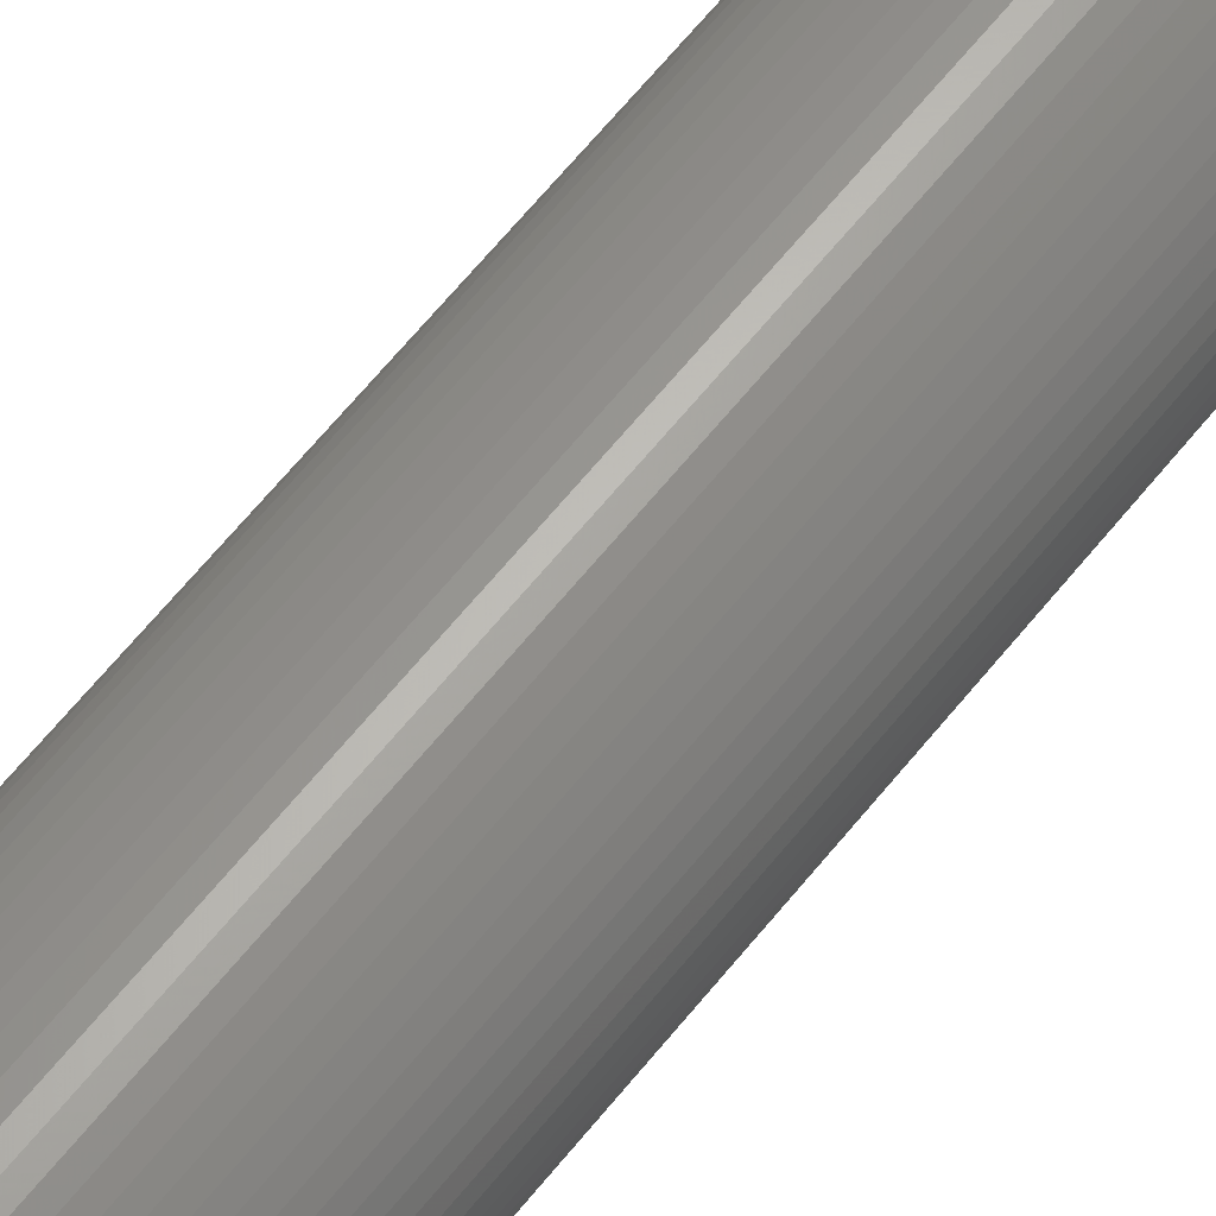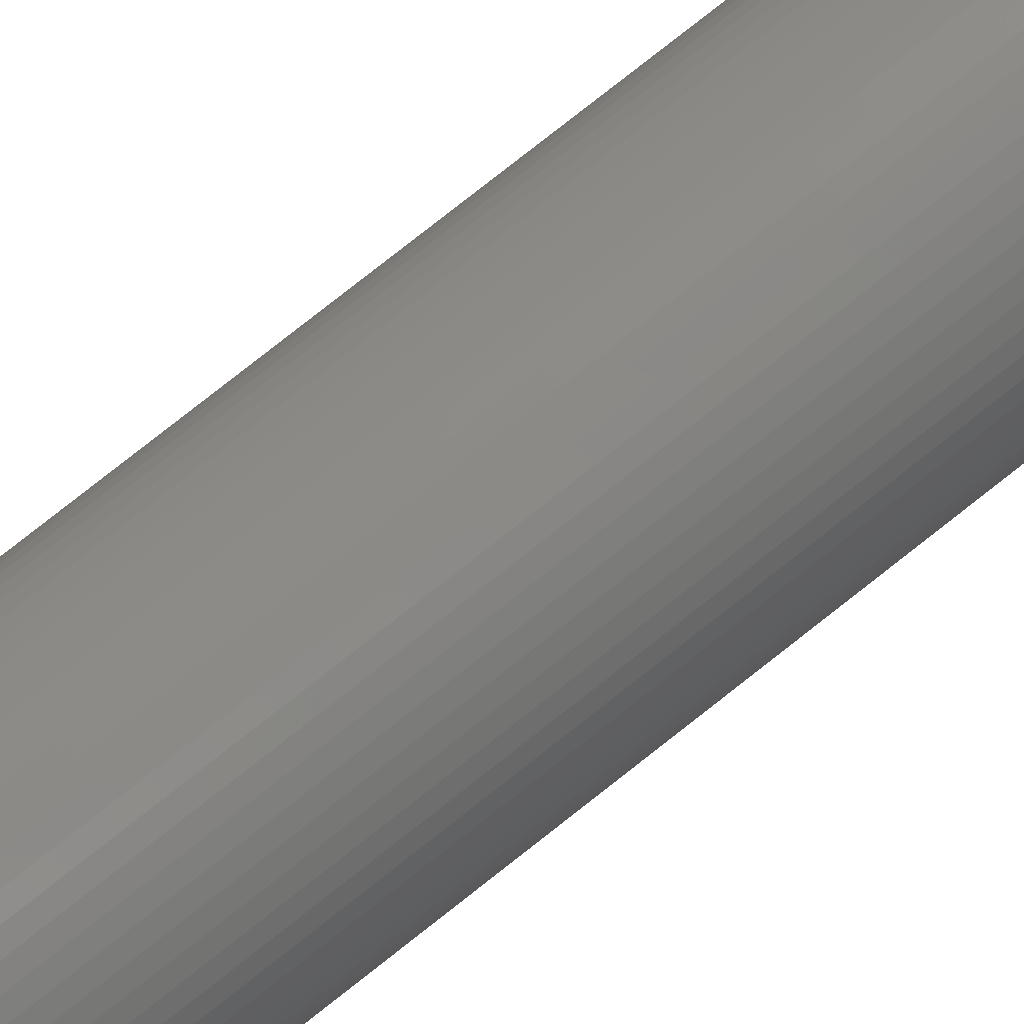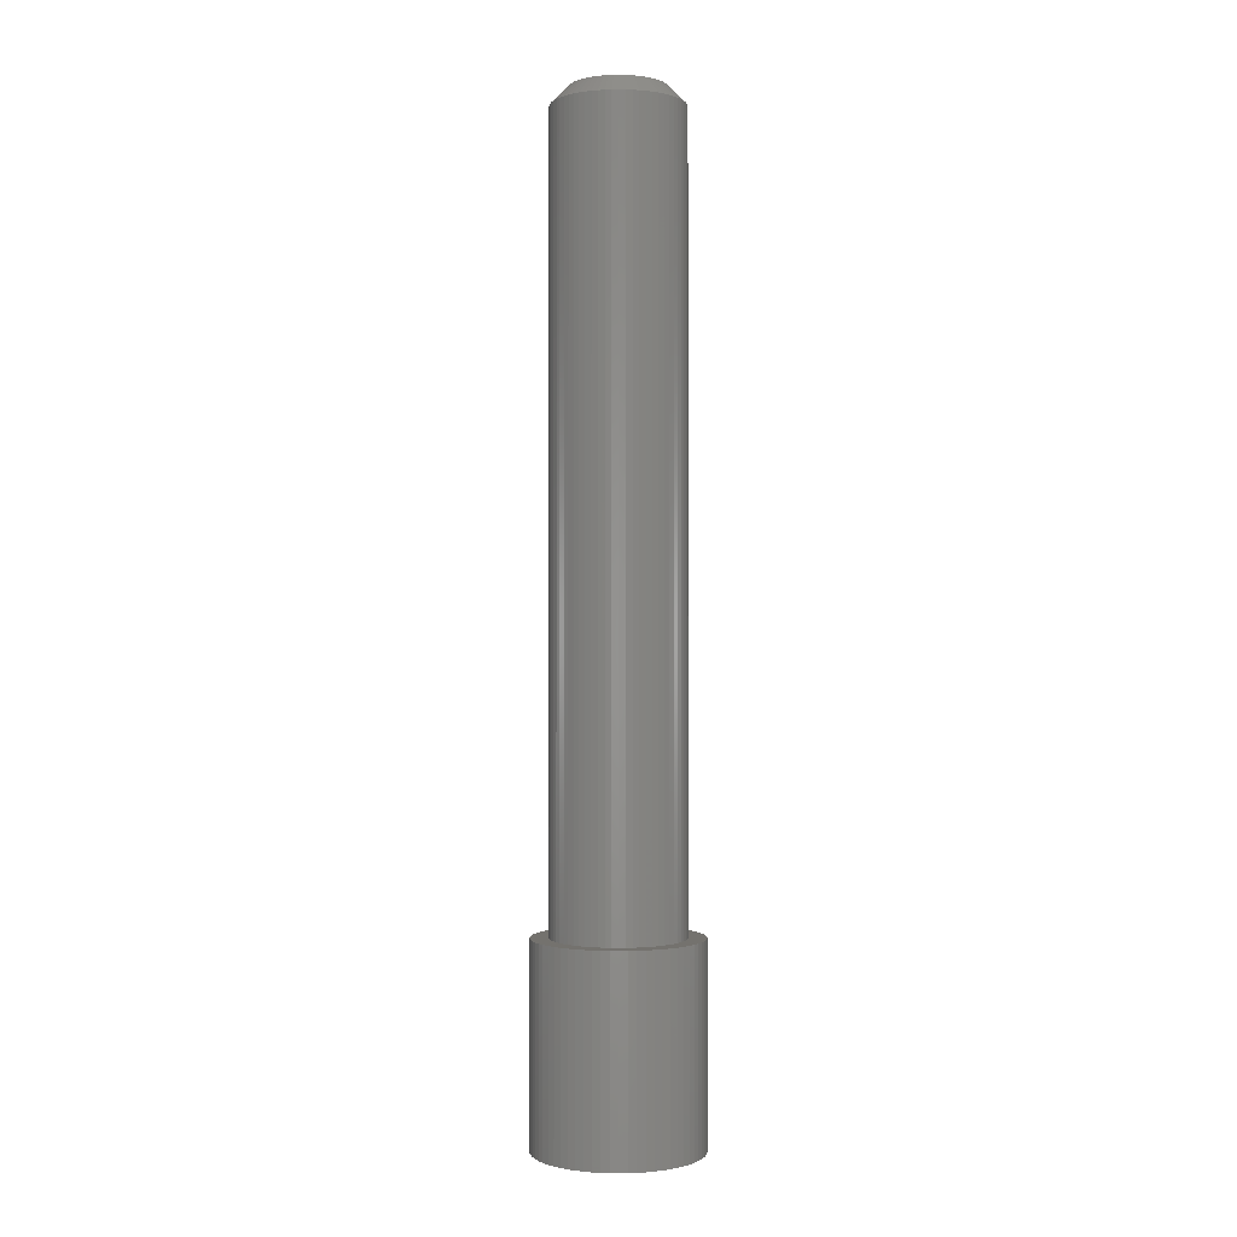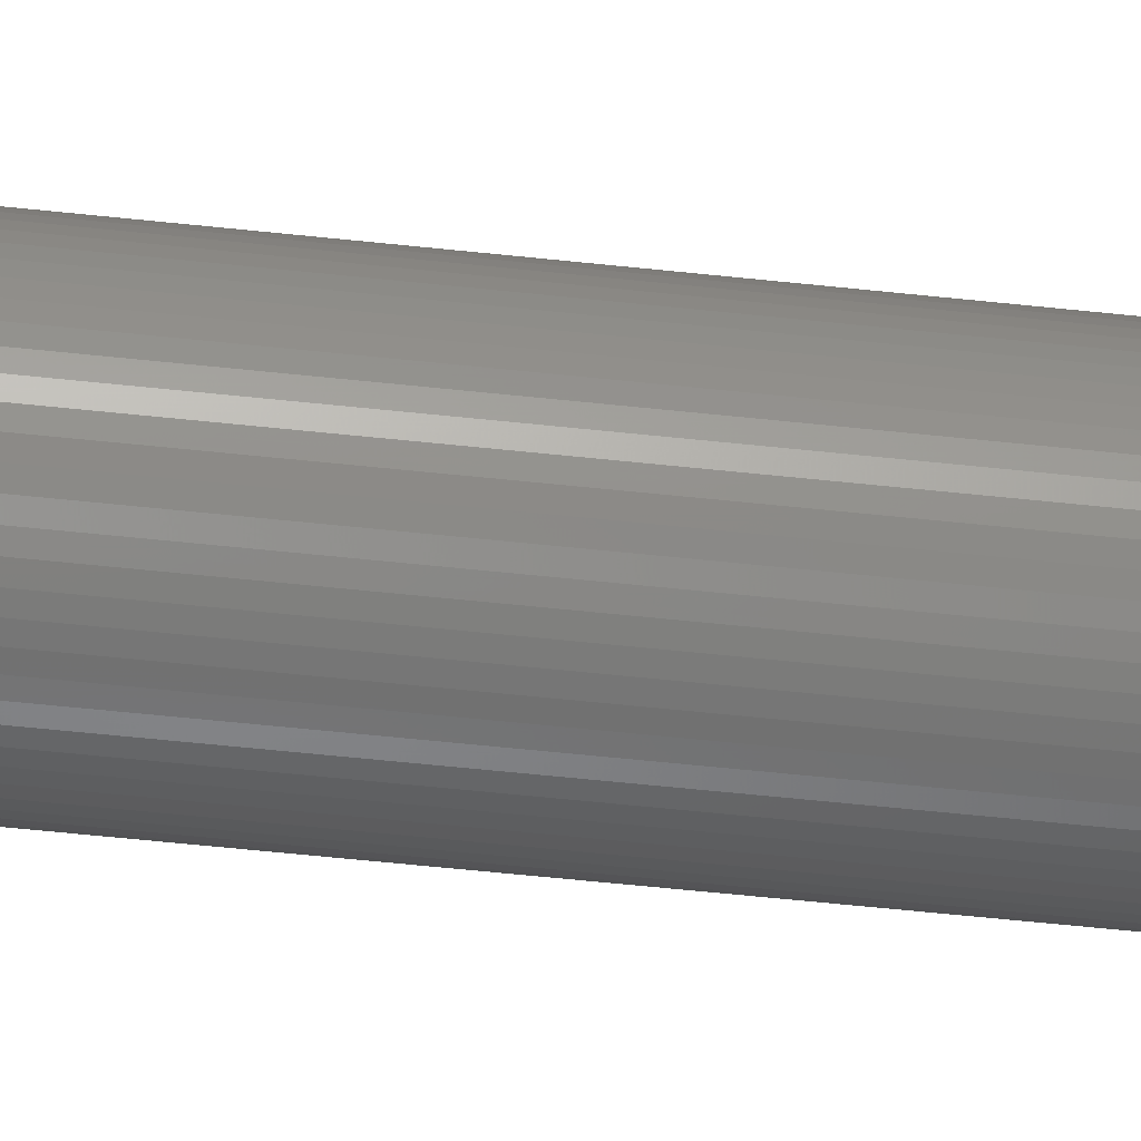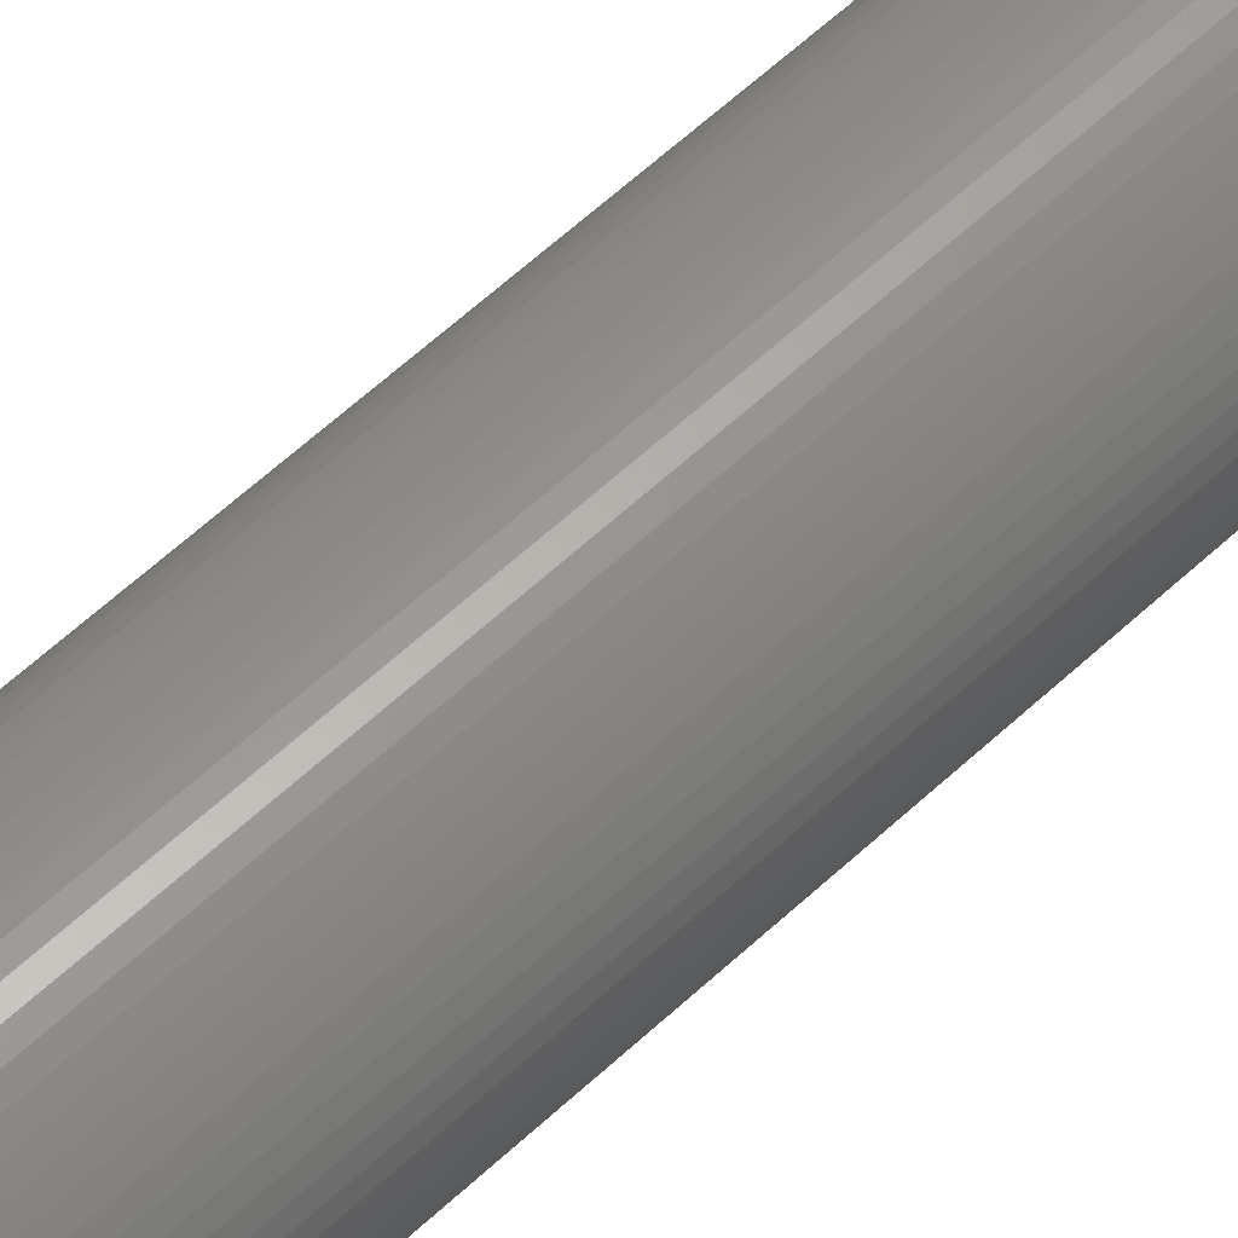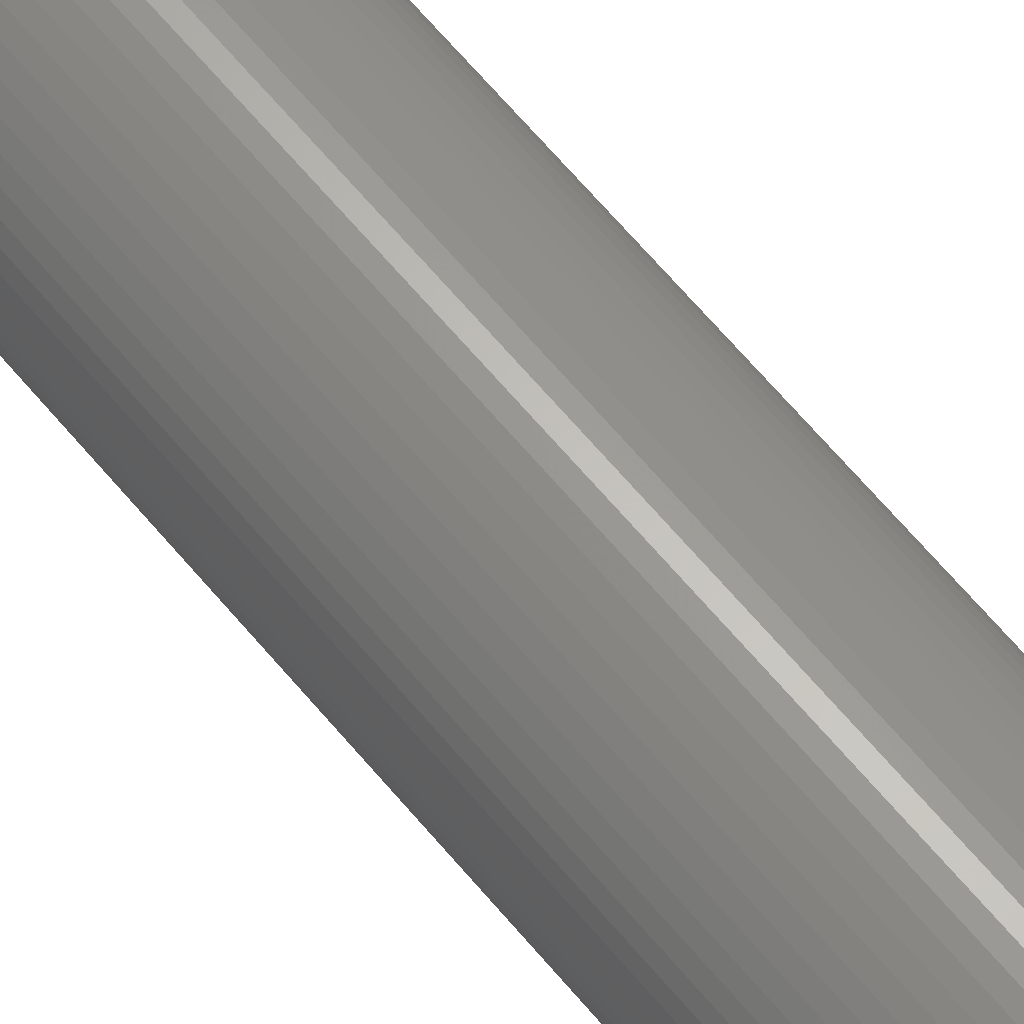
<metadata>
{"format":"stl","ext":"stl","renderer":"f3d","projection":"perspective","resolution":1024,"background":"white","views":[{"elev":62.2,"azim":-141.7,"up":"+Y"},{"elev":79.2,"azim":51.8,"up":"+Y"},{"elev":-0.3,"azim":117.9,"up":"+Z"},{"elev":-54.6,"azim":83.4,"up":"+Y"},{"elev":57.2,"azim":45.4,"up":"+Y"},{"elev":65.8,"azim":-40.0,"up":"+Y"}]}
</metadata>
<code>
# stl→obj: 60 verts, 636 faces
v 3700 1610 0
v 3700 1611 0
v 3700 1609 0
v 3700 1612 0
v 3700 1608 0
v 3701 1612 0
v 3701 1608 0
v 3702 1612 0
v 3702 1608 0
v 3703 1612 0
v 3703 1608 0
v 3704 1612 0
v 3704 1608 0
v 3704 1609 0
v 3704 1611 0
v 3704 1610 0
v 3700 1610 5.5
v 3700 1611 5.5
v 3700 1609 5.5
v 3700 1608 5.5
v 3701 1608 5.5
v 3701 1609 5.5
v 3702 1608 5.5
v 3703 1608 5.5
v 3703 1609 5.5
v 3704 1608 5.5
v 3704 1609 5.5
v 3704 1610 5.5
v 3700 1612 5.5
v 3701 1612 5.5
v 3701 1611 5.5
v 3702 1612 5.5
v 3703 1612 5.5
v 3703 1611 5.5
v 3704 1612 5.5
v 3704 1611 5.5
v 3701 1610 27.5
v 3701 1611 27.5
v 3701 1609 27.5
v 3702 1609 27.5
v 3702 1611 27.5
v 3703 1609 27.5
v 3703 1611 27.5
v 3703 1610 27.5
v 3702 1612 27
v 3704 1611 27
v 3703 1611 27
v 3701 1612 27
v 3704 1610 27
v 3700 1610 27
v 3704 1609 27
v 3703 1609 27
v 3703 1608 27
v 3702 1608 27
v 3701 1611 27
v 3700 1611 27
v 3703 1612 27
v 3700 1609 27
v 3701 1609 27
v 3701 1608 27
f 1 1 1
f 1 1 2
f 1 2 1
f 1 2 2
f 1 2 3
f 3 2 2
f 3 2 3
f 3 2 2
f 3 2 3
f 3 2 2
f 3 2 3
f 3 2 4
f 3 4 3
f 3 4 4
f 3 4 5
f 5 4 4
f 5 4 5
f 5 4 6
f 5 6 7
f 7 6 6
f 7 6 7
f 7 6 6
f 7 6 7
f 7 6 6
f 7 6 7
f 7 6 6
f 7 6 7
f 7 6 8
f 7 8 9
f 9 8 8
f 9 8 9
f 9 8 8
f 9 8 9
f 9 8 8
f 9 8 9
f 9 8 10
f 9 10 11
f 11 10 10
f 11 10 11
f 11 10 10
f 11 10 11
f 11 10 10
f 11 10 11
f 11 10 10
f 11 10 11
f 11 10 12
f 11 12 13
f 13 12 12
f 13 12 14
f 14 12 15
f 14 15 14
f 14 15 15
f 14 15 14
f 14 15 15
f 14 15 14
f 14 15 15
f 14 15 14
f 14 15 15
f 14 15 16
f 16 15 16
f 16 16 16
f 16 16 16
f 17 17 17
f 17 17 17
f 17 17 18
f 18 17 19
f 18 19 18
f 18 19 19
f 18 19 18
f 18 19 19
f 18 19 18
f 18 19 19
f 18 19 18
f 18 19 19
f 18 19 17
f 17 19 17
f 17 19 17
f 17 19 20
f 17 20 17
f 17 20 19
f 19 20 19
f 19 20 20
f 19 20 19
f 19 20 19
f 19 20 21
f 19 21 22
f 22 21 21
f 22 21 22
f 22 21 22
f 22 21 21
f 22 21 21
f 21 21 21
f 21 21 21
f 21 21 21
f 21 21 21
f 21 21 23
f 23 21 23
f 23 23 23
f 23 23 23
f 23 23 23
f 23 23 23
f 23 23 23
f 23 23 23
f 23 23 23
f 23 23 23
f 23 23 24
f 23 24 24
f 24 24 24
f 24 24 24
f 24 24 25
f 25 24 24
f 25 24 25
f 25 24 24
f 25 24 25
f 25 24 25
f 25 24 24
f 25 24 25
f 25 24 26
f 25 26 25
f 25 26 27
f 27 26 27
f 27 27 28
f 28 27 28
f 28 27 28
f 28 27 27
f 28 27 28
f 17 29 18
f 29 17 17
f 29 17 17
f 29 17 29
f 29 17 18
f 29 18 18
f 29 18 18
f 29 18 29
f 29 18 18
f 29 18 18
f 29 18 30
f 30 18 31
f 30 31 30
f 30 31 31
f 30 31 30
f 30 30 30
f 30 30 30
f 30 30 30
f 30 30 30
f 30 30 30
f 30 30 30
f 30 30 32
f 30 32 32
f 32 32 32
f 32 32 32
f 32 32 32
f 32 32 32
f 32 32 32
f 32 32 32
f 32 32 32
f 32 32 32
f 32 32 33
f 33 32 33
f 33 33 33
f 33 33 33
f 33 33 33
f 33 33 33
f 33 33 34
f 33 34 33
f 33 34 34
f 33 34 34
f 33 34 33
f 33 34 34
f 33 34 35
f 35 34 34
f 35 34 36
f 35 36 35
f 35 36 36
f 35 36 28
f 35 28 28
f 35 28 36
f 36 28 28
f 36 28 27
f 36 27 27
f 36 27 36
f 36 27 27
f 36 27 36
f 36 27 27
f 36 27 36
f 36 27 28
f 36 28 36
f 36 28 28
f 36 28 28
f 28 28 28
f 20 5 5
f 5 20 20
f 19 5 20
f 5 19 3
f 19 3 19
f 3 19 3
f 19 3 19
f 3 19 3
f 19 3 19
f 3 19 3
f 19 3 19
f 3 19 3
f 17 3 19
f 3 17 1
f 17 1 17
f 1 17 1
f 17 1 17
f 1 17 1
f 17 1 17
f 1 17 1
f 18 1 17
f 1 18 2
f 18 2 18
f 2 18 2
f 18 2 18
f 2 18 2
f 18 2 18
f 2 18 2
f 18 2 18
f 2 18 2
f 29 2 18
f 2 29 4
f 29 4 29
f 4 29 4
f 29 4 4
f 4 29 29
f 29 6 4
f 6 29 30
f 30 6 6
f 6 30 30
f 30 6 6
f 6 30 30
f 30 6 6
f 6 30 30
f 30 6 6
f 6 30 30
f 30 8 6
f 8 30 32
f 32 8 8
f 8 32 32
f 32 8 8
f 8 32 32
f 32 8 8
f 8 32 32
f 32 10 8
f 10 32 33
f 33 10 10
f 10 33 33
f 33 10 10
f 10 33 33
f 33 10 10
f 10 33 33
f 33 10 10
f 10 33 33
f 33 12 10
f 12 33 35
f 12 35 12
f 35 12 35
f 12 36 15
f 36 12 35
f 15 36 15
f 36 15 36
f 15 36 15
f 36 15 36
f 15 36 15
f 36 15 36
f 15 36 15
f 36 15 36
f 15 28 16
f 28 15 36
f 16 28 16
f 28 16 28
f 16 28 16
f 28 16 28
f 16 28 16
f 28 16 28
f 16 27 14
f 27 16 28
f 14 27 14
f 27 14 27
f 14 27 14
f 27 14 27
f 14 27 14
f 27 14 27
f 14 27 14
f 27 14 27
f 14 26 13
f 26 14 27
f 26 11 13
f 11 26 24
f 24 11 11
f 11 24 24
f 24 11 11
f 11 24 24
f 24 11 11
f 11 24 24
f 24 11 11
f 11 24 24
f 24 9 11
f 9 24 23
f 23 9 9
f 9 23 23
f 23 9 9
f 9 23 23
f 23 9 9
f 9 23 23
f 23 7 9
f 7 23 21
f 21 7 7
f 7 21 21
f 21 7 7
f 7 21 21
f 21 7 7
f 7 21 21
f 21 7 7
f 7 21 21
f 21 5 7
f 5 21 20
f 37 37 37
f 37 37 37
f 37 37 37
f 37 37 37
f 37 37 37
f 37 37 37
f 37 37 38
f 38 37 39
f 38 39 38
f 38 39 39
f 38 39 38
f 38 39 39
f 38 39 38
f 38 39 39
f 38 39 38
f 38 39 39
f 38 39 38
f 38 39 39
f 38 39 38
f 38 39 39
f 38 39 38
f 38 39 39
f 38 39 38
f 38 39 39
f 38 39 38
f 38 39 40
f 38 40 41
f 41 40 40
f 41 40 41
f 41 40 40
f 41 40 41
f 41 40 40
f 41 40 41
f 41 40 40
f 41 40 41
f 41 40 40
f 41 40 41
f 41 40 40
f 41 40 41
f 41 40 40
f 41 40 41
f 41 40 42
f 41 42 43
f 43 42 42
f 43 42 43
f 43 42 42
f 43 42 43
f 43 42 42
f 43 42 43
f 43 42 42
f 43 42 43
f 43 42 42
f 43 42 43
f 43 42 44
f 43 44 43
f 43 44 44
f 43 44 44
f 44 44 44
f 44 44 44
f 44 44 44
f 44 44 44
f 44 44 44
f 45 32 32
f 32 45 45
f 34 46 36
f 46 34 47
f 48 30 30
f 30 48 48
f 28 49 28
f 49 28 49
f 50 17 50
f 17 50 17
f 34 47 34
f 47 34 47
f 28 49 28
f 49 28 49
f 28 51 27
f 51 28 49
f 25 52 25
f 52 25 52
f 36 49 28
f 49 36 46
f 36 46 36
f 46 36 46
f 25 52 25
f 52 25 52
f 52 25 25
f 25 52 52
f 52 25 25
f 25 52 52
f 52 24 25
f 24 52 53
f 53 24 24
f 24 53 53
f 53 23 24
f 23 53 54
f 27 52 25
f 52 27 51
f 28 49 28
f 49 28 49
f 54 23 23
f 23 54 54
f 55 31 31
f 31 55 55
f 54 23 23
f 23 54 54
f 54 23 23
f 23 54 54
f 54 23 23
f 23 54 54
f 45 32 32
f 32 45 45
f 34 47 34
f 47 34 47
f 28 49 28
f 49 28 49
f 25 52 25
f 52 25 52
f 28 49 28
f 49 28 49
f 56 17 50
f 17 56 18
f 56 18 56
f 18 56 18
f 57 33 33
f 33 57 57
f 50 17 50
f 17 50 17
f 50 37 50
f 37 50 37
f 50 37 50
f 37 50 37
f 50 37 50
f 37 50 37
f 58 37 50
f 37 58 37
f 58 37 58
f 37 58 39
f 58 39 58
f 39 58 39
f 58 39 58
f 39 58 39
f 59 39 58
f 39 59 39
f 59 39 59
f 39 59 39
f 59 39 59
f 39 59 39
f 60 39 59
f 39 60 39
f 60 39 60
f 39 60 39
f 60 39 60
f 39 60 39
f 54 39 60
f 39 54 40
f 54 40 54
f 40 54 40
f 54 40 54
f 40 54 40
f 54 40 54
f 40 54 40
f 54 40 40
f 40 54 54
f 54 40 40
f 40 54 54
f 54 40 40
f 40 54 53
f 53 40 40
f 40 53 53
f 53 42 40
f 42 53 52
f 52 42 42
f 42 52 52
f 52 42 42
f 42 52 52
f 52 42 42
f 42 52 52
f 52 42 42
f 42 52 52
f 52 42 42
f 42 52 52
f 52 44 42
f 44 52 51
f 51 44 44
f 44 51 49
f 49 44 44
f 44 49 49
f 49 44 44
f 44 49 49
f 49 44 44
f 44 49 49
f 44 49 44
f 49 44 49
f 44 49 44
f 49 44 49
f 44 46 44
f 46 44 49
f 44 46 43
f 46 44 46
f 43 47 43
f 47 43 46
f 43 47 43
f 47 43 47
f 43 47 43
f 47 43 47
f 43 47 43
f 47 43 47
f 43 47 43
f 47 43 47
f 43 57 43
f 57 43 47
f 43 57 41
f 57 43 57
f 41 57 41
f 57 41 57
f 41 45 41
f 45 41 57
f 41 45 41
f 45 41 45
f 41 45 41
f 45 41 45
f 41 45 41
f 45 41 45
f 41 45 45
f 45 41 41
f 41 45 45
f 45 41 41
f 38 45 48
f 45 38 41
f 38 48 48
f 48 38 38
f 38 48 48
f 48 38 38
f 38 48 48
f 48 38 38
f 38 48 55
f 48 38 38
f 38 55 55
f 55 38 38
f 38 55 56
f 55 38 38
f 38 56 56
f 56 38 38
f 38 56 56
f 56 38 38
f 38 56 56
f 56 38 38
f 37 56 56
f 56 37 38
f 37 56 50
f 56 37 37
f 37 50 50
f 50 37 37
f 37 50 50
f 50 37 37
f 45 32 32
f 32 45 45
f 45 32 32
f 32 45 45
f 56 18 56
f 18 56 18
f 56 18 56
f 18 56 18
f 34 47 34
f 47 34 47
f 55 30 31
f 30 55 48
f 48 30 30
f 30 48 48
f 48 32 30
f 32 48 45
f 57 34 33
f 34 57 47
f 56 18 56
f 18 56 18
f 57 33 33
f 33 57 57
f 50 17 50
f 17 50 17
f 47 34 34
f 34 47 47
f 55 18 56
f 18 55 31
f 48 30 30
f 30 48 48
f 45 32 32
f 32 45 45
f 45 33 32
f 33 45 57
f 50 17 50
f 17 50 17
f 60 22 21
f 22 60 59
f 58 19 58
f 19 58 19
f 50 17 50
f 17 50 17
f 54 23 23
f 23 54 54
f 58 19 58
f 19 58 19
f 54 21 23
f 21 54 60
f 58 22 59
f 22 58 19
f 50 19 58
f 19 50 17
f 58 19 58
f 19 58 19
f 60 21 21
f 21 60 60
f 59 22 22
f 22 59 59
f 60 21 21
f 21 60 60
f 59 22 22
f 22 59 59

</code>
